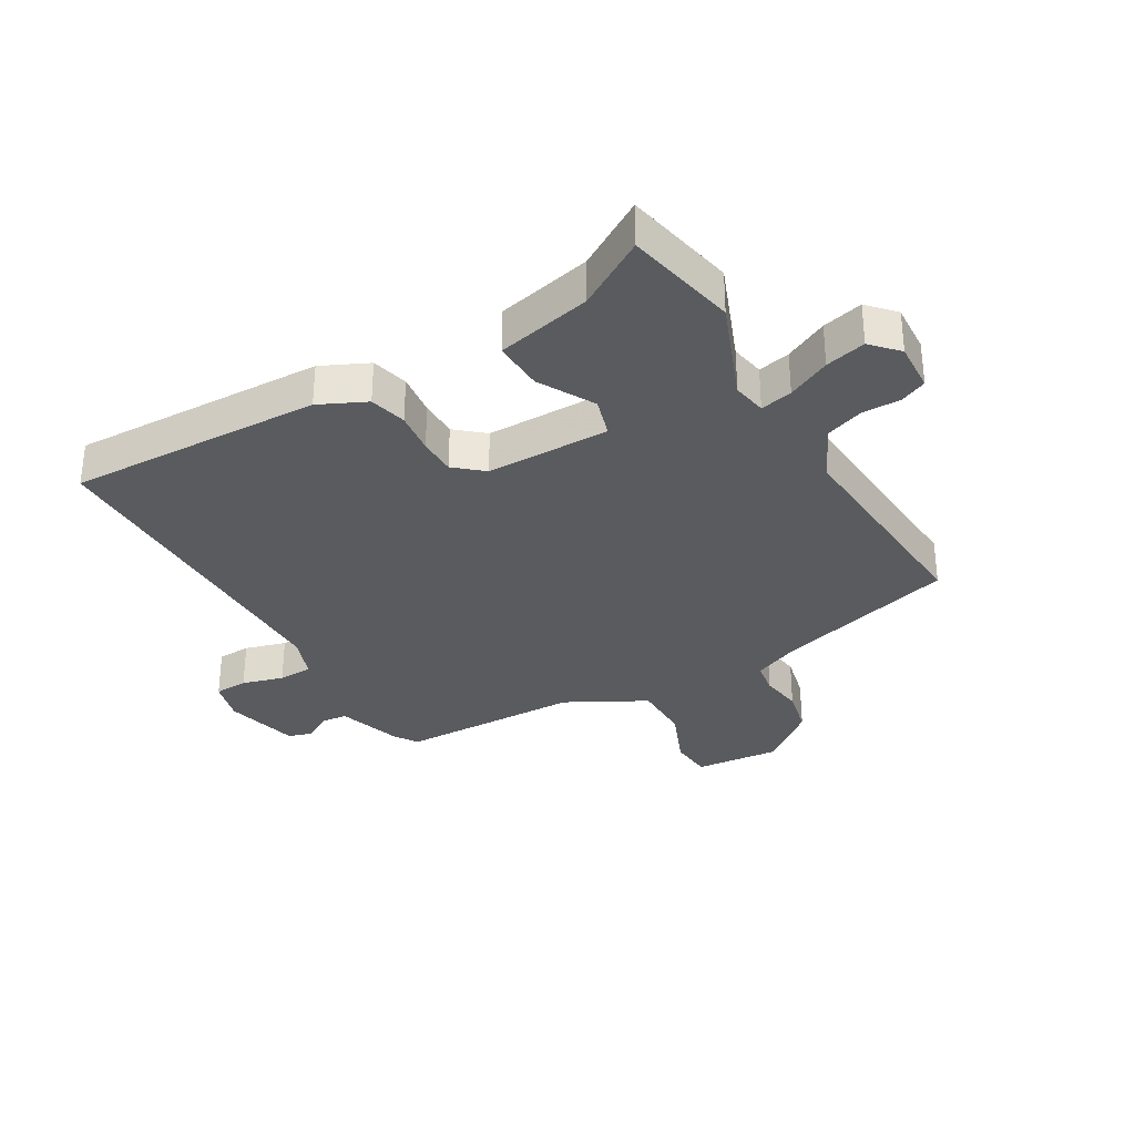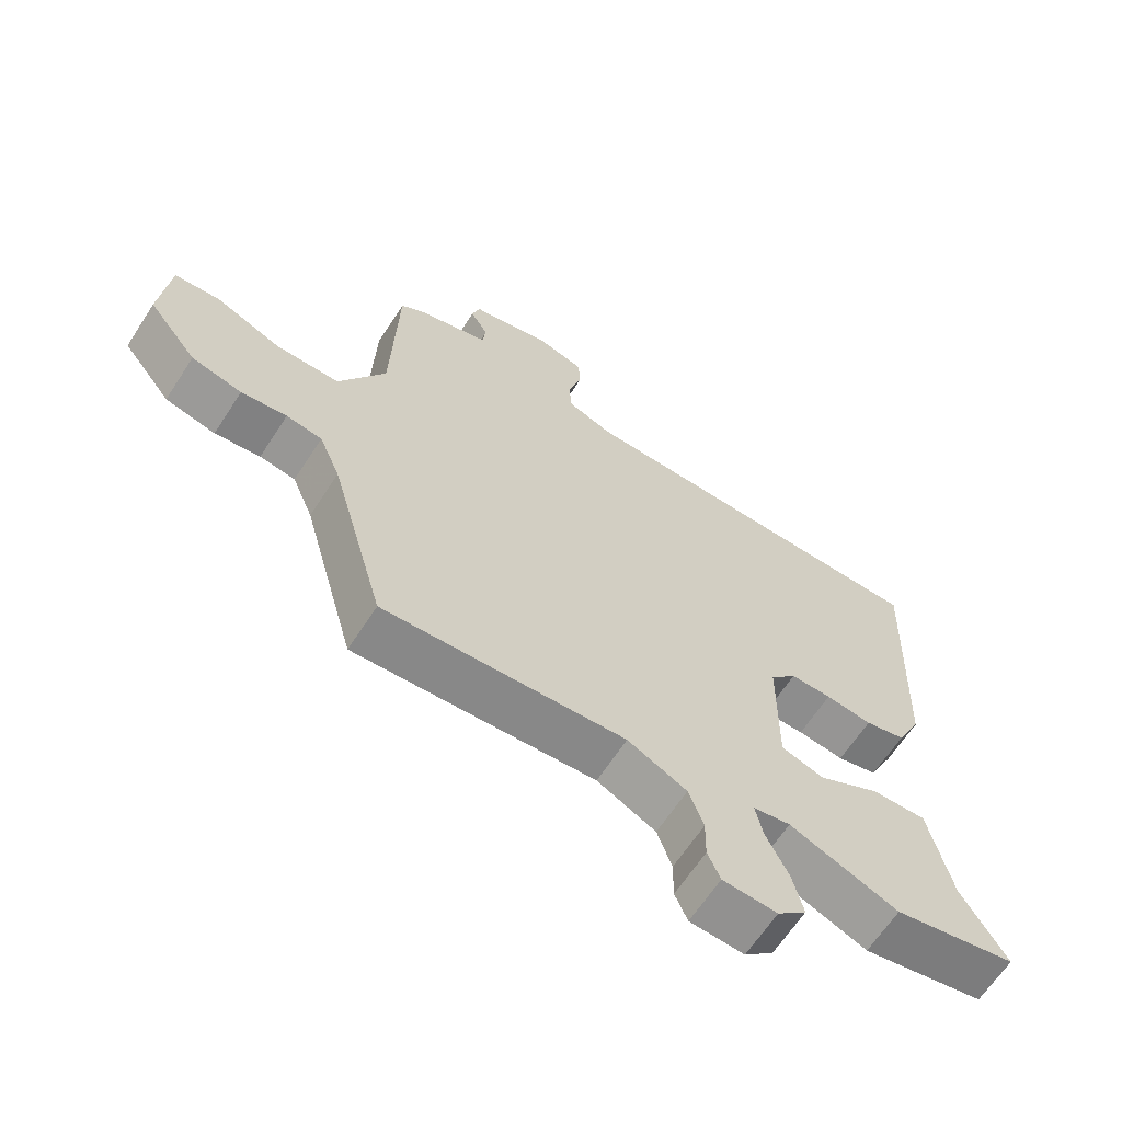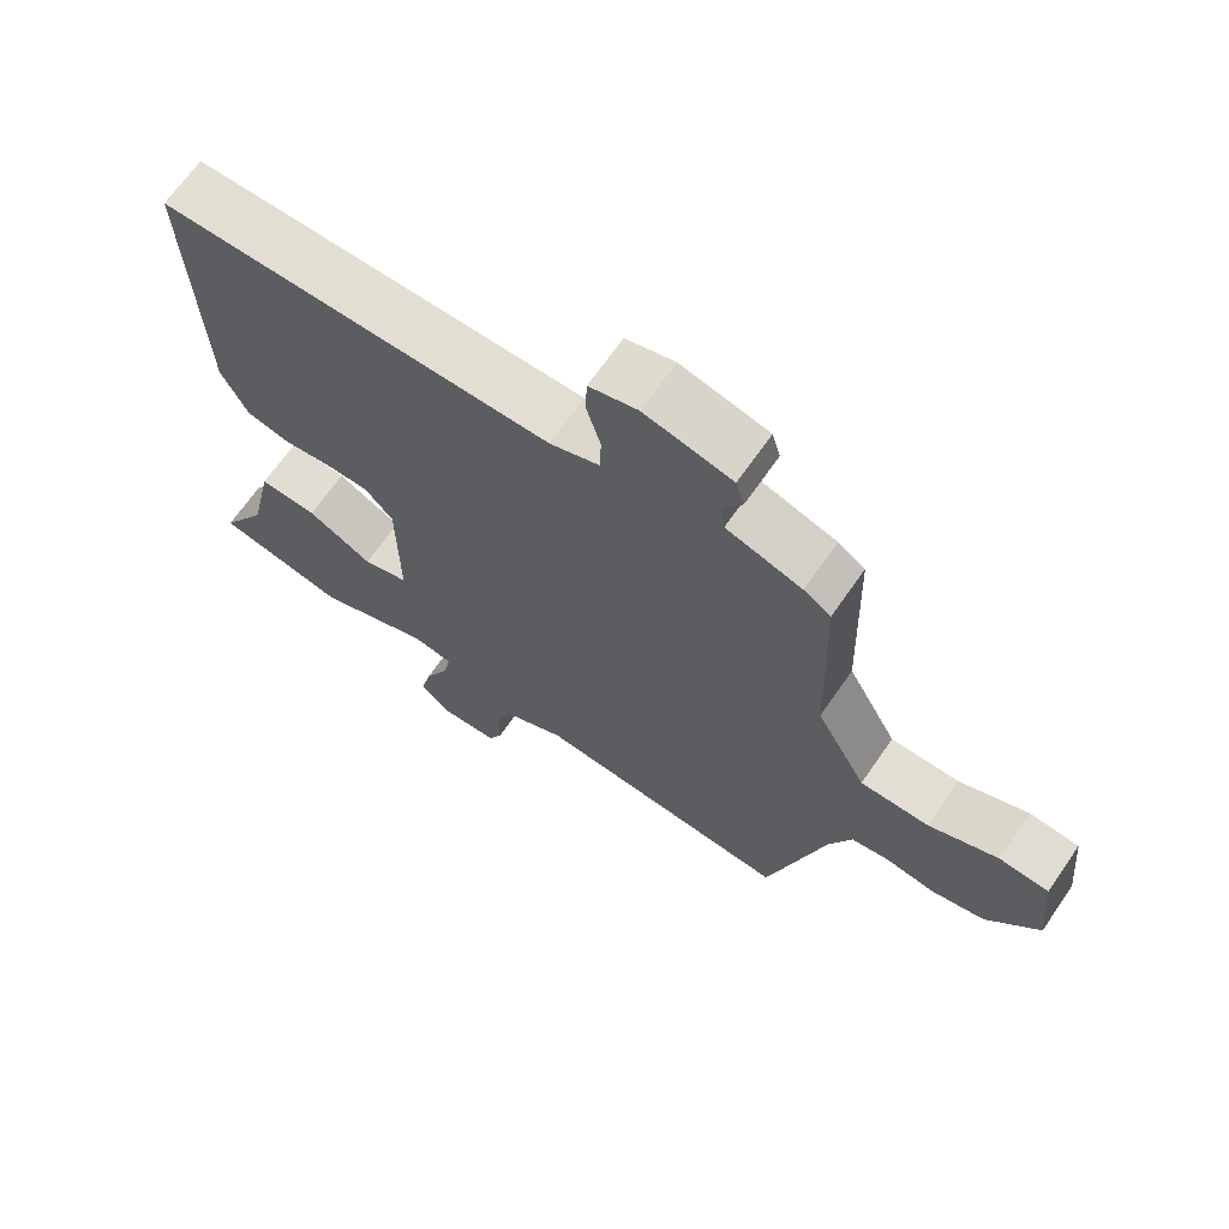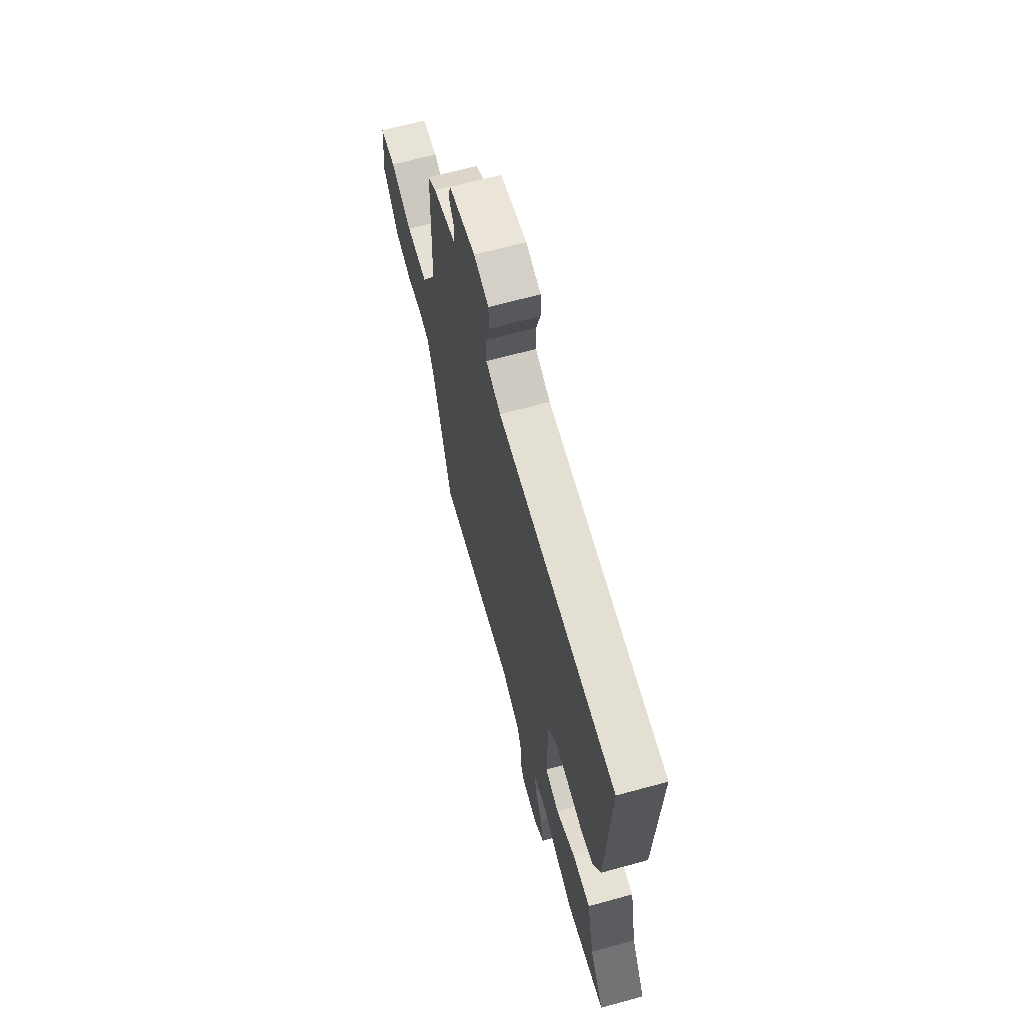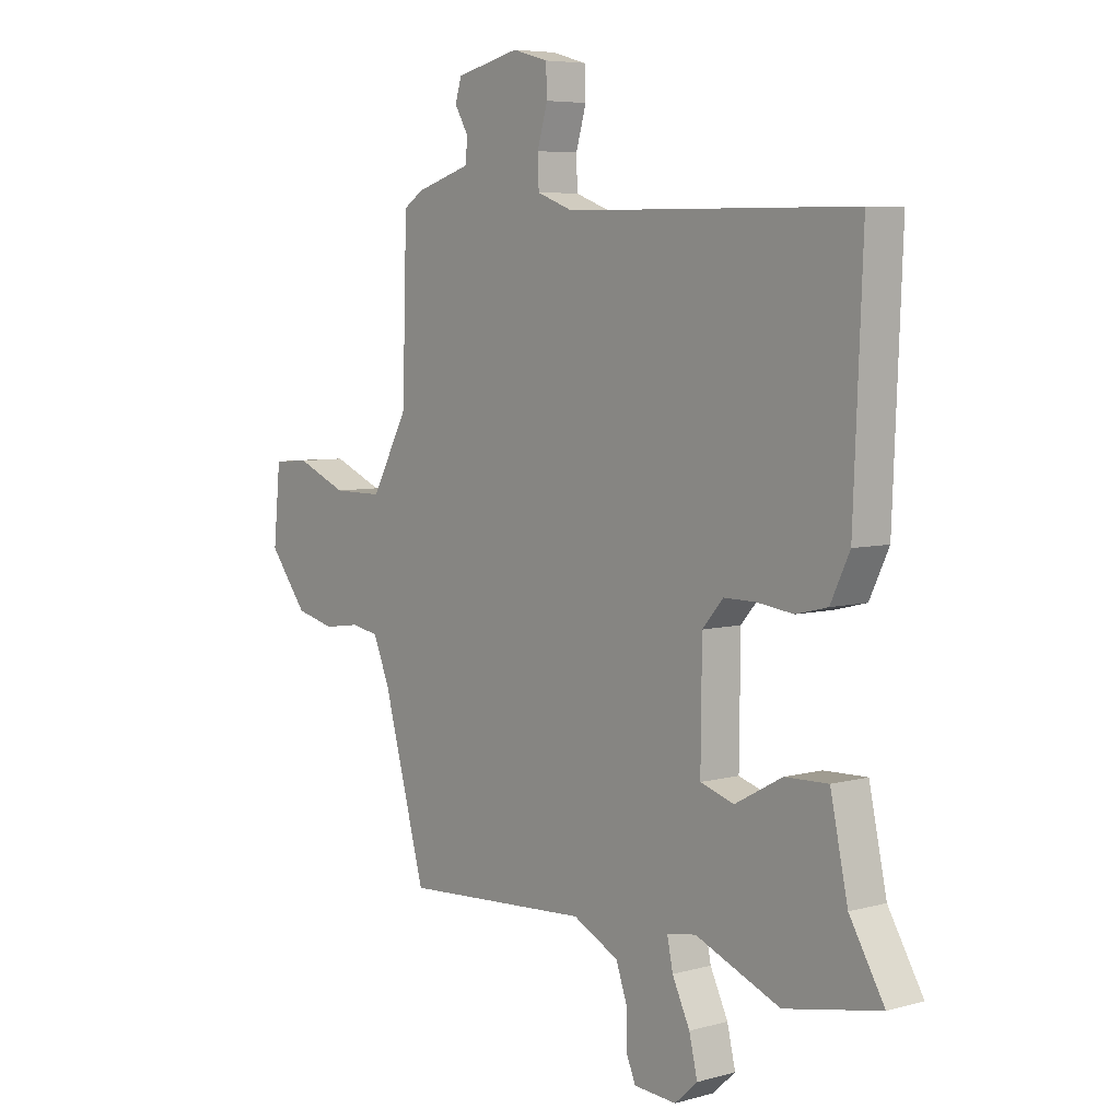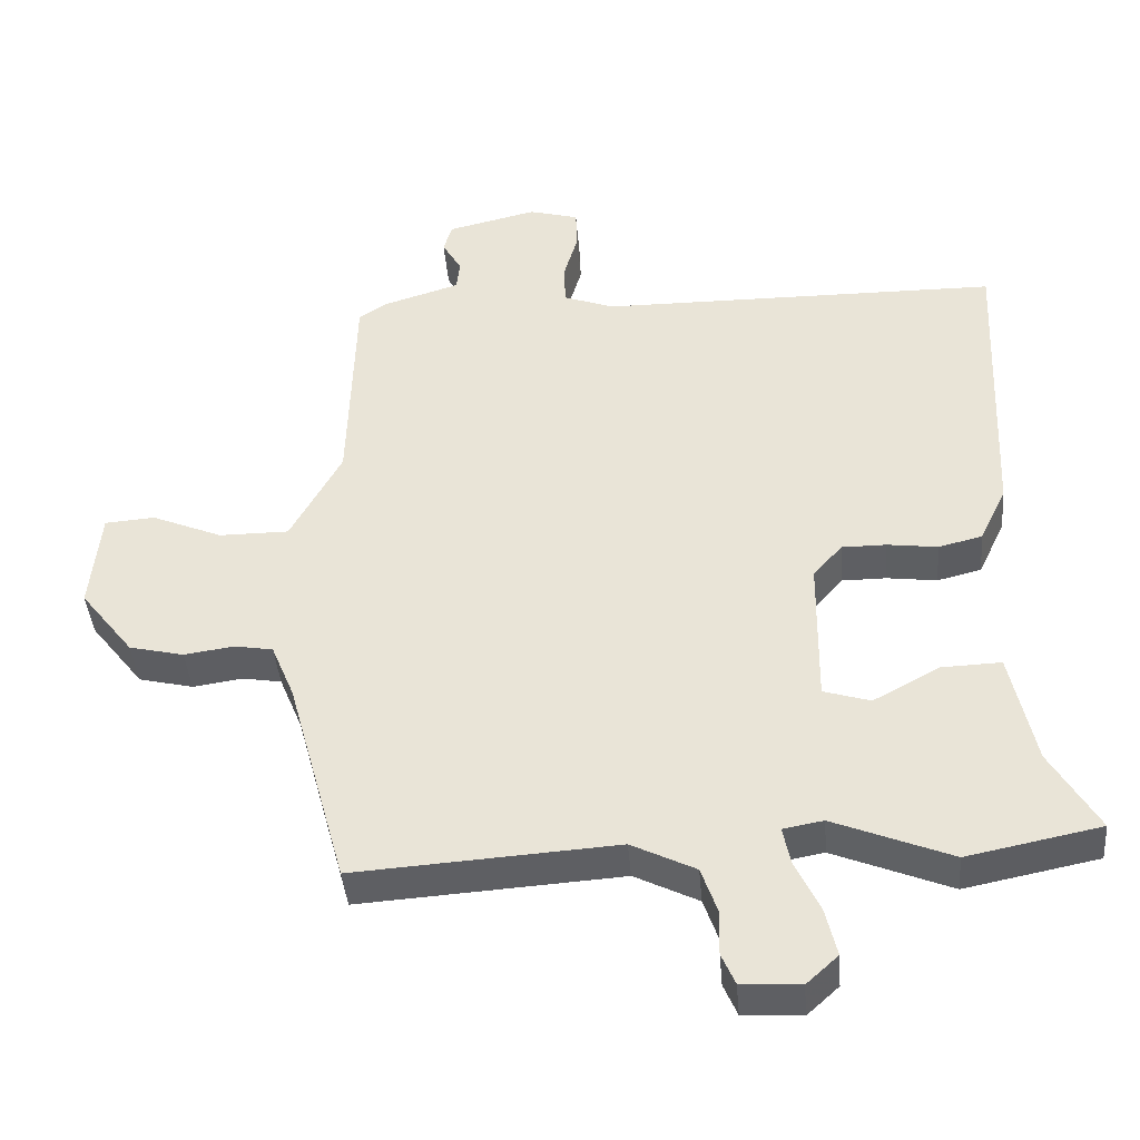
<metadata>
{"format":"obj","ext":"obj","renderer":"f3d","projection":"perspective","resolution":1024,"background":"white","views":[{"elev":-32.7,"azim":120.6,"up":"+Y"},{"elev":-64.6,"azim":-33.0,"up":"+Z"},{"elev":67.6,"azim":-145.3,"up":"+Z"},{"elev":66.0,"azim":74.6,"up":"+Z"},{"elev":6.1,"azim":50.4,"up":"+Z"},{"elev":-41.2,"azim":4.7,"up":"+Z"}]}
</metadata>
<code>
v 0.523 0.07 -0.495
v 0.338 0.07 -0.532
v 0.174 0.07 -0.466
v 0.118 0.07 -0.476
v 0.129 0.07 -0.529
v 0.163 0.07 -0.6
v 0.179 0.07 -0.667
v 0.135 0.07 -0.707
v 0.053 0.07 -0.702
v 0.034 0.07 -0.658
v 0.035 0.07 -0.595
v 0.013 0.07 -0.532
v -0.076 0.07 -0.488
v -0.44 0.07 -0.512
v -0.522 0.07 -0.214
v -0.554 0.07 -0.137
v -0.608 0.07 -0.128
v -0.677 0.07 -0.138
v -0.753 0.07 -0.12
v -0.827 0.07 -0.026
v -0.813 0.07 0.114
v -0.743 0.07 0.119
v -0.645 0.07 0.078
v -0.548 0.07 0.078
v -0.477 0.07 0.208
v -0.468 0.07 0.508
v -0.43 0.07 0.533
v -0.323 0.07 0.566
v -0.318 0.07 0.608
v -0.345 0.07 0.654
v -0.333 0.07 0.694
v -0.209 0.07 0.723
v -0.14 0.07 0.704
v -0.138 0.07 0.649
v -0.158 0.07 0.581
v -0.156 0.07 0.524
v -0.086 0.07 0.498
v 0.471 0.07 0.493
v 0.454 0.07 0.075
v 0.417 0.07 -0.002
v 0.356 0.07 -0.017
v 0.286 0.07 -0.008
v 0.224 0.07 -0.008
v 0.184 0.07 -0.054
v 0.182 0.07 -0.258
v 0.247 0.07 -0.278
v 0.339 0.07 -0.228
v 0.422 0.07 -0.225
v 0.456 0.07 -0.382
v 0.523 0 -0.495
v 0.338 0 -0.532
v 0.174 0 -0.466
v 0.118 0 -0.476
v 0.129 0 -0.529
v 0.163 0 -0.6
v 0.179 0 -0.667
v 0.135 0 -0.707
v 0.053 0 -0.702
v 0.034 0 -0.658
v 0.035 0 -0.595
v 0.013 0 -0.532
v -0.076 0 -0.488
v -0.44 0 -0.512
v -0.522 0 -0.214
v -0.554 0 -0.137
v -0.608 0 -0.128
v -0.677 0 -0.138
v -0.753 0 -0.12
v -0.827 0 -0.026
v -0.813 0 0.114
v -0.743 0 0.119
v -0.645 0 0.078
v -0.548 0 0.078
v -0.477 0 0.208
v -0.468 0 0.508
v -0.43 0 0.533
v -0.323 0 0.566
v -0.318 0 0.608
v -0.345 0 0.654
v -0.333 0 0.694
v -0.209 0 0.723
v -0.14 0 0.704
v -0.138 0 0.649
v -0.158 0 0.581
v -0.156 0 0.524
v -0.086 0 0.498
v 0.471 0 0.493
v 0.454 0 0.075
v 0.417 0 -0.002
v 0.356 0 -0.017
v 0.286 0 -0.008
v 0.224 0 -0.008
v 0.184 0 -0.054
v 0.182 0 -0.258
v 0.247 0 -0.278
v 0.339 0 -0.228
v 0.422 0 -0.225
v 0.456 0 -0.382
f 46 47 48 49
f 1 2 3
f 49 1 3
f 46 49 3
f 45 46 3
f 44 45 3 4
f 40 41 42
f 39 40 42
f 38 39 42
f 37 38 42
f 36 37 42 43
f 33 34 35
f 32 33 35
f 31 32 35
f 30 31 35
f 29 30 35
f 28 29 35 36
f 36 43 44
f 28 36 44
f 27 28 44
f 26 27 44
f 25 26 44
f 21 22 23
f 20 21 23
f 19 20 23
f 18 19 23
f 17 18 23
f 16 17 23 24
f 25 44 4
f 24 25 4
f 16 24 4
f 15 16 4
f 9 10 11
f 8 9 11
f 7 8 11
f 6 7 11
f 5 6 11
f 5 11 12
f 4 5 12 13
f 13 14 15
f 4 13 15
f 98 97 96 95
f 52 51 50
f 52 50 98
f 52 98 95
f 52 95 94
f 53 52 94 93
f 91 90 89
f 91 89 88
f 91 88 87
f 91 87 86
f 92 91 86 85
f 84 83 82
f 84 82 81
f 84 81 80
f 84 80 79
f 84 79 78
f 85 84 78 77
f 93 92 85
f 93 85 77
f 93 77 76
f 93 76 75
f 93 75 74
f 72 71 70
f 72 70 69
f 72 69 68
f 72 68 67
f 72 67 66
f 73 72 66 65
f 53 93 74
f 53 74 73
f 53 73 65
f 53 65 64
f 60 59 58
f 60 58 57
f 60 57 56
f 60 56 55
f 60 55 54
f 61 60 54
f 62 61 54 53
f 64 63 62
f 64 62 53
f 1 50 51 2
f 2 51 52 3
f 3 52 53 4
f 4 53 54 5
f 5 54 55 6
f 6 55 56 7
f 7 56 57 8
f 8 57 58 9
f 9 58 59 10
f 10 59 60 11
f 11 60 61 12
f 12 61 62 13
f 13 62 63 14
f 14 63 64 15
f 15 64 65 16
f 16 65 66 17
f 17 66 67 18
f 18 67 68 19
f 19 68 69 20
f 20 69 70 21
f 21 70 71 22
f 22 71 72 23
f 23 72 73 24
f 24 73 74 25
f 25 74 75 26
f 26 75 76 27
f 27 76 77 28
f 28 77 78 29
f 29 78 79 30
f 30 79 80 31
f 31 80 81 32
f 32 81 82 33
f 33 82 83 34
f 34 83 84 35
f 35 84 85 36
f 36 85 86 37
f 37 86 87 38
f 38 87 88 39
f 39 88 89 40
f 40 89 90 41
f 41 90 91 42
f 42 91 92 43
f 43 92 93 44
f 44 93 94 45
f 45 94 95 46
f 46 95 96 47
f 47 96 97 48
f 48 97 98 49
f 49 98 50 1

</code>
